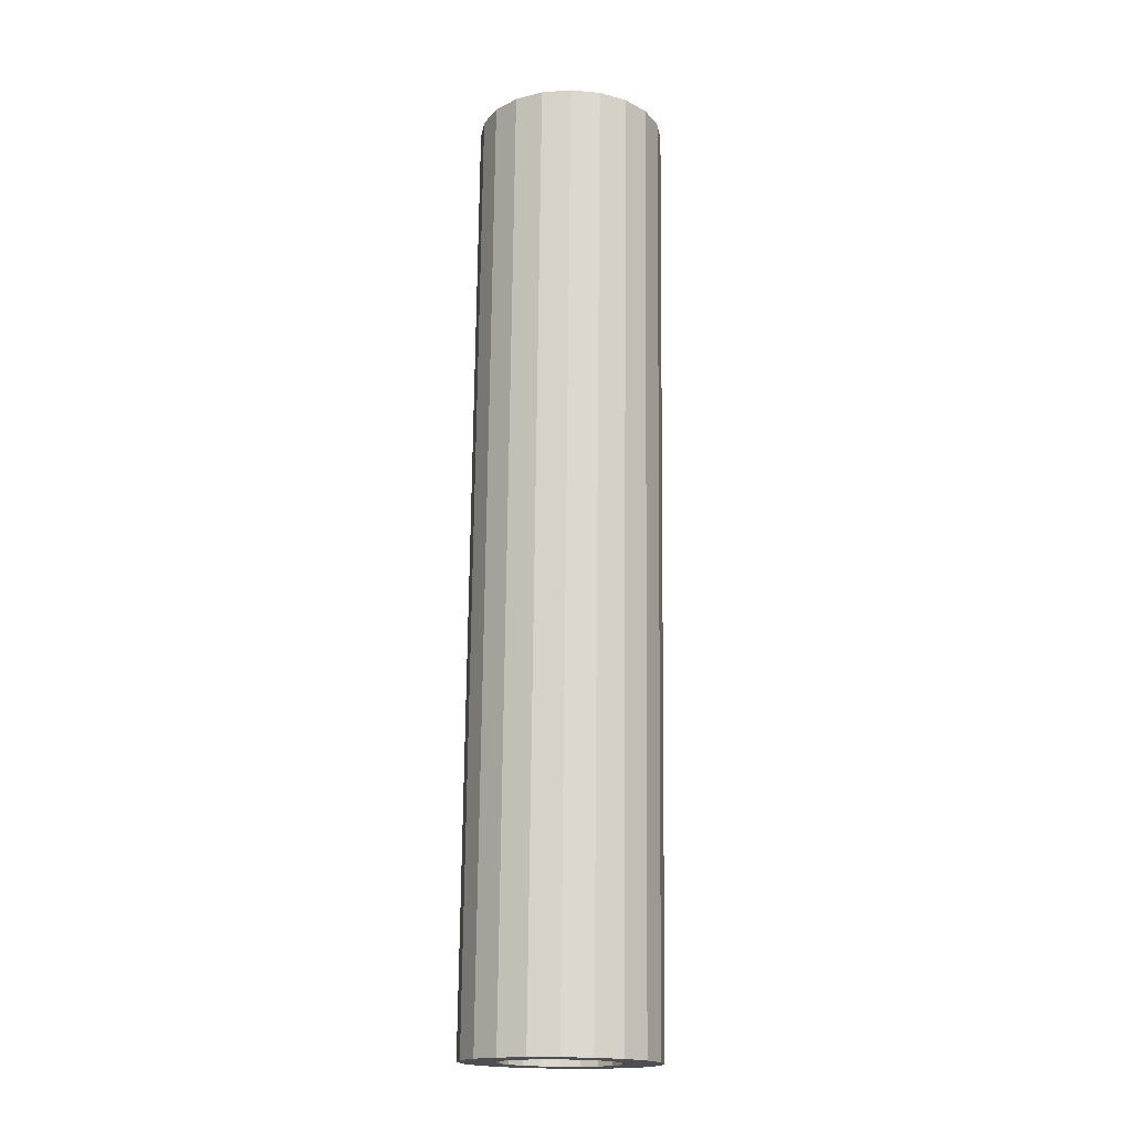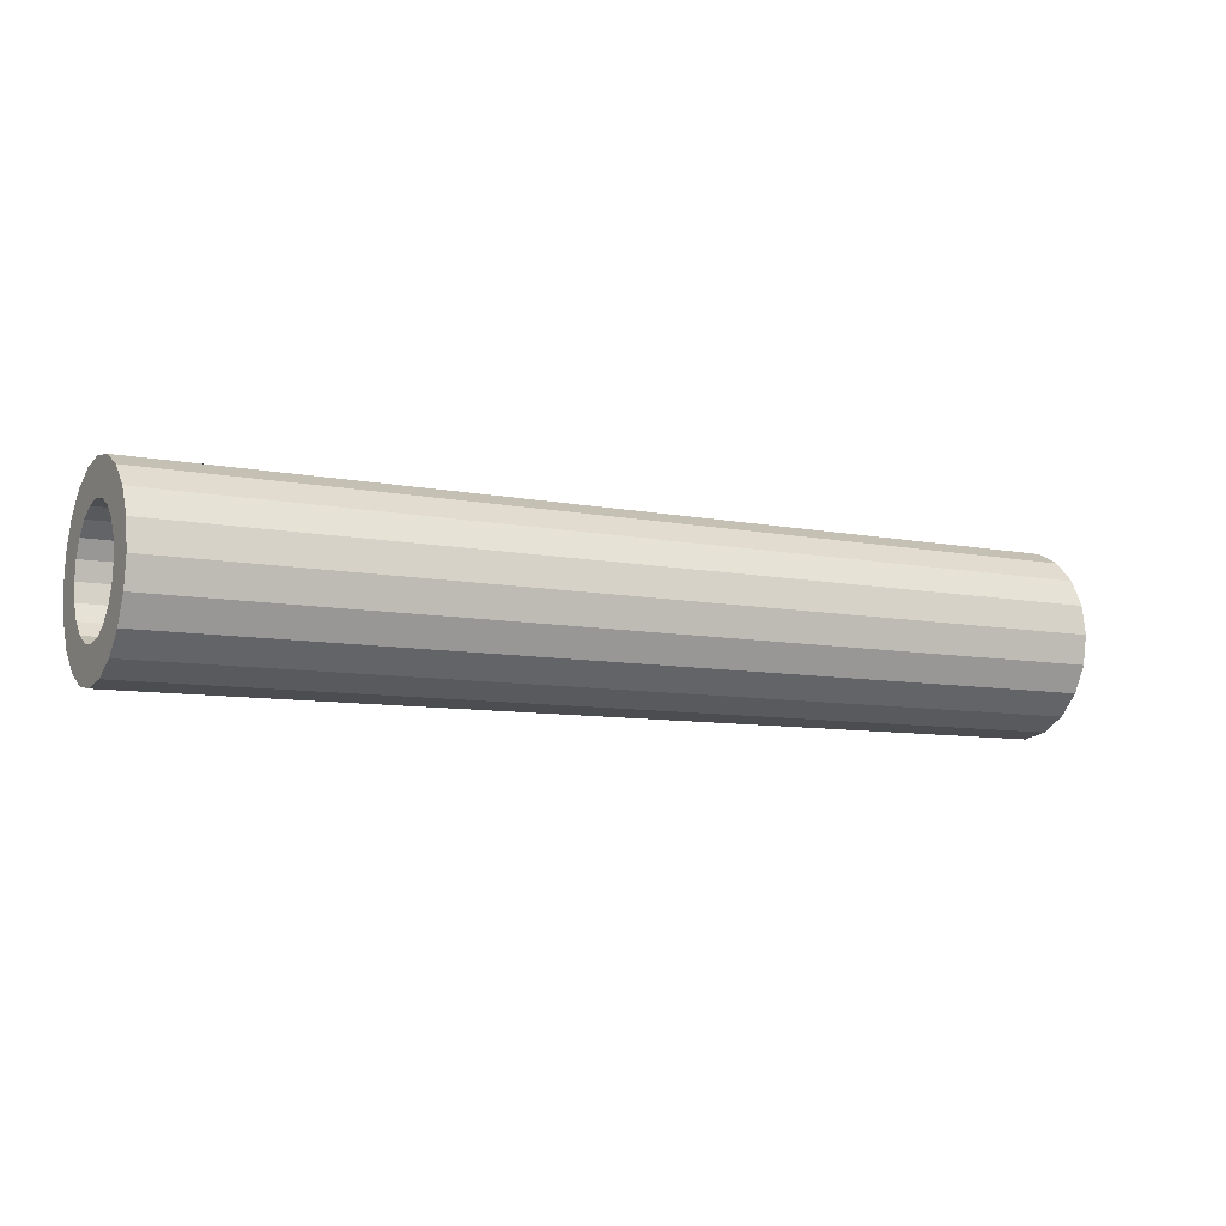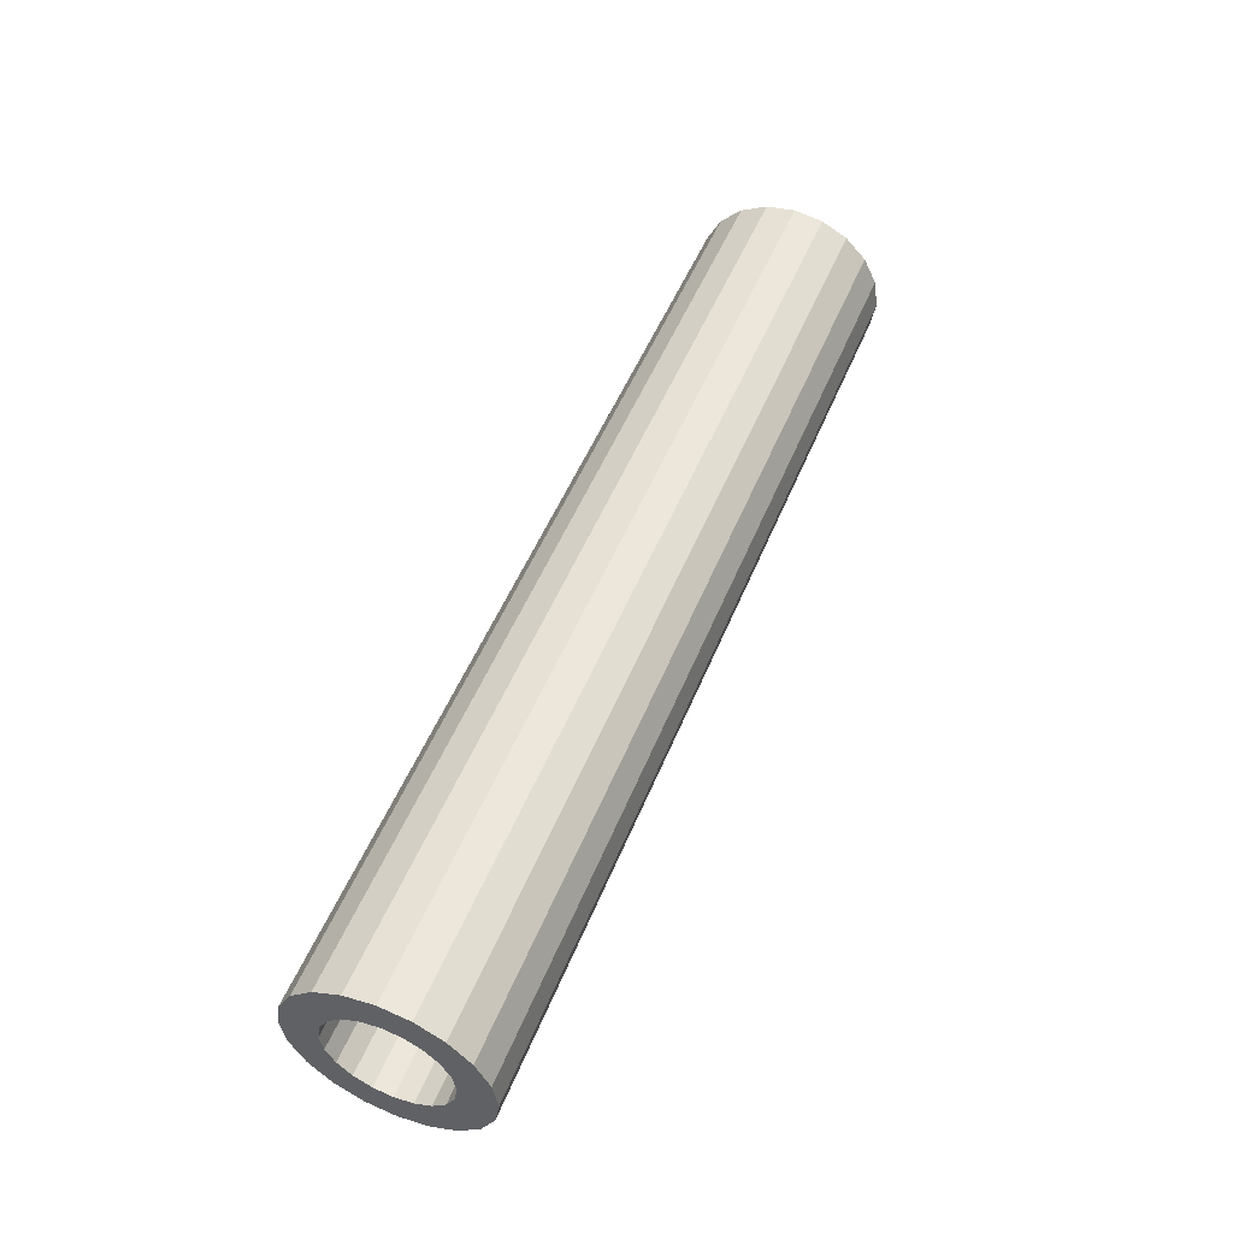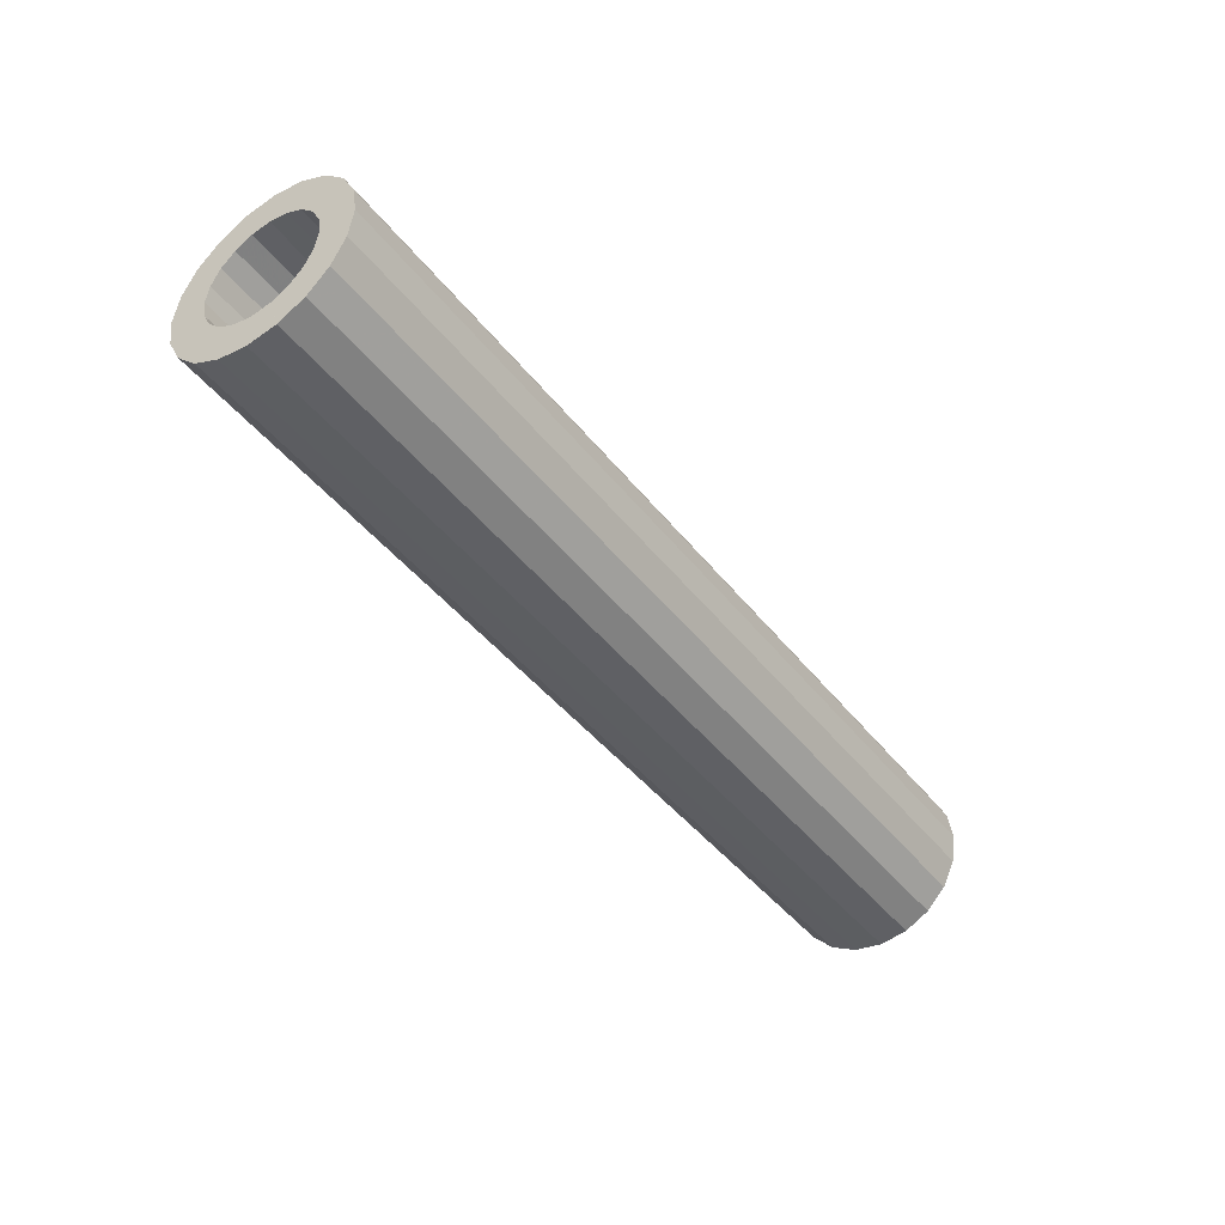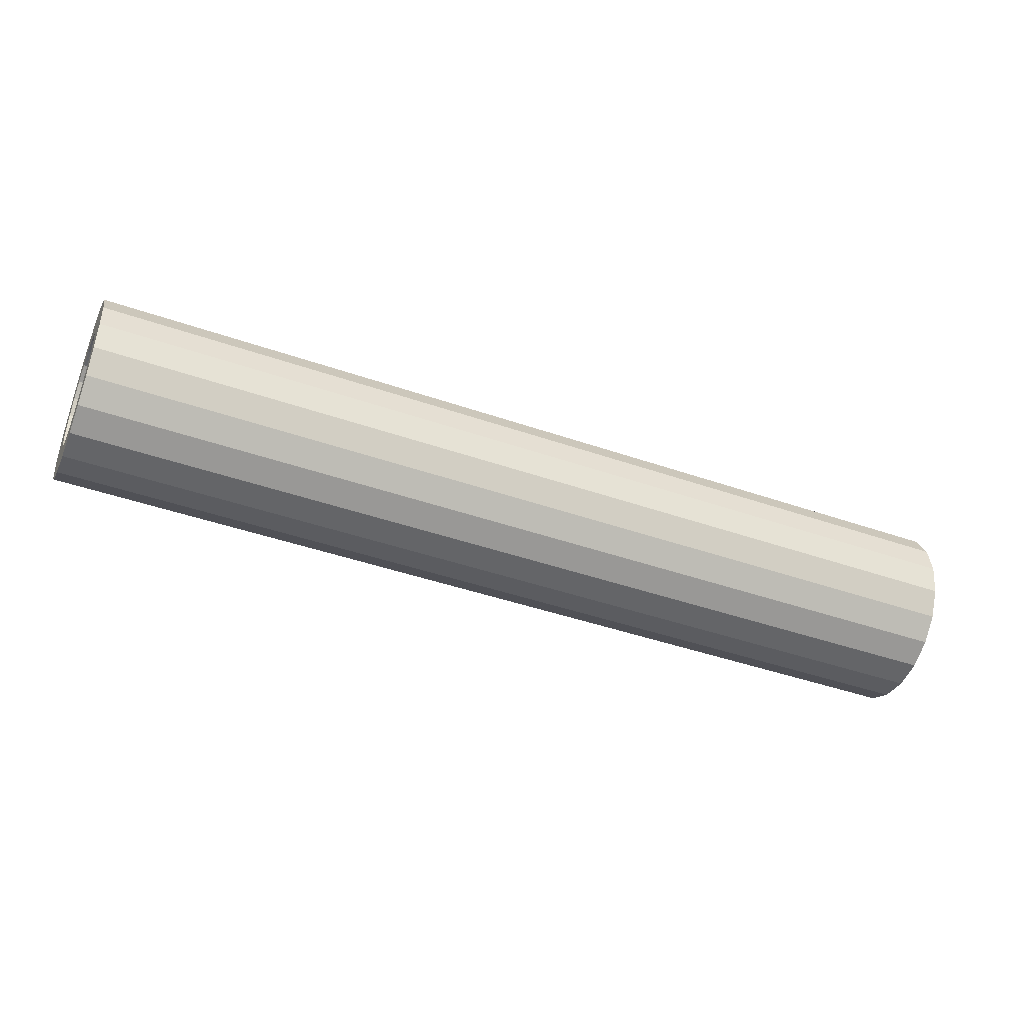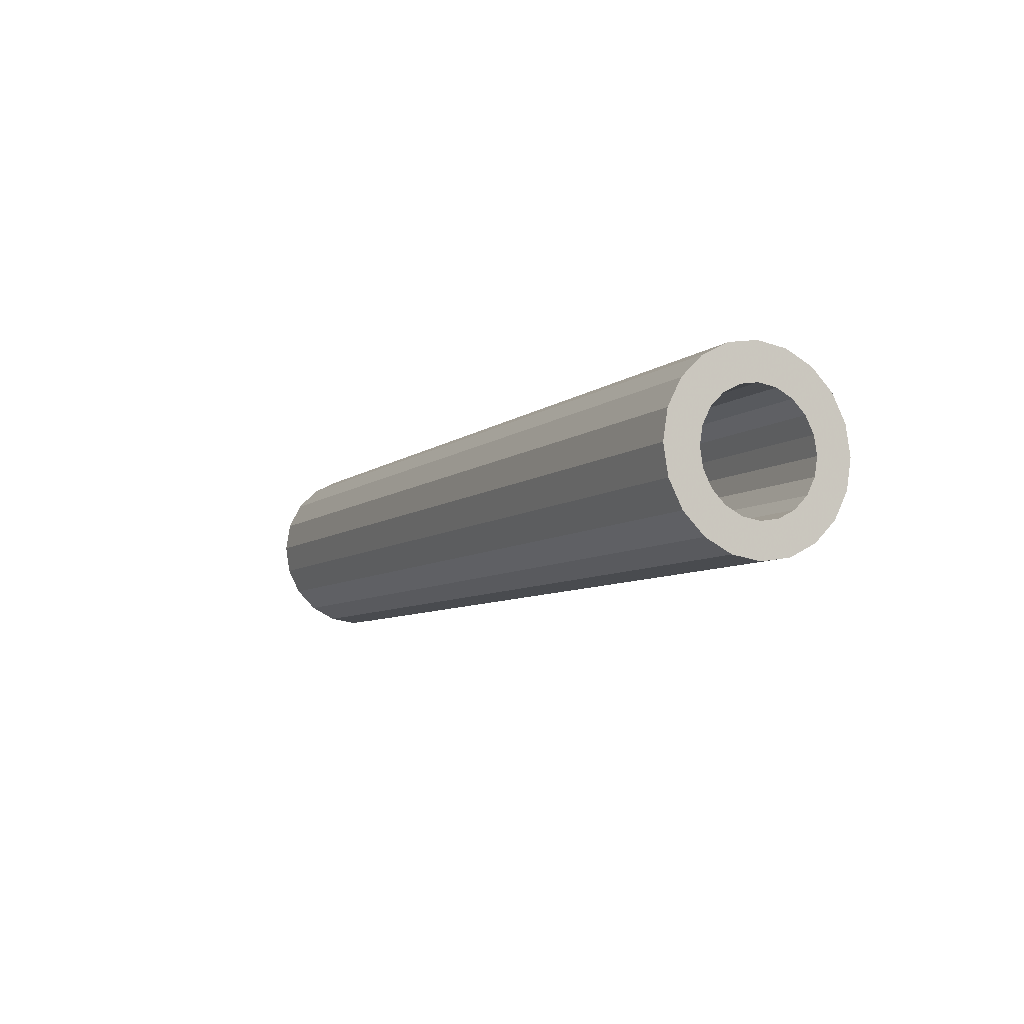
<metadata>
{"format":"obj","ext":"obj","renderer":"f3d","projection":"perspective","resolution":1024,"background":"white","views":[{"elev":72.5,"azim":90.6,"up":"+Z"},{"elev":-8.5,"azim":151.3,"up":"+Y"},{"elev":51.9,"azim":112.0,"up":"+Z"},{"elev":-43.4,"azim":125.0,"up":"+Z"},{"elev":-43.0,"azim":-22.5,"up":"+Y"},{"elev":-7.1,"azim":-116.2,"up":"+Y"}]}
</metadata>
<code>
o obj_0
v -13 		-5.43 		4.773
v -13 		-5.075 		5.471
v -13 		-4.521 		6.025
v 27 		-2.227 		6.38
v 27 		-3 		6.503
v 27 		-1.529 		6.025
v -13 		-3.823 		6.38
v 2.503 		-5.43 		4.773
v -13 		-5.351 		7.236
v -13 		-3.05 		6.503
v -13 		-2.277 		6.38
v -13 		-6.236 		6.351
v -13 		-1.579 		6.025
v -13 		-6.804 		5.236
v -13 		-1.025 		5.471
v -13 		-0.67 		4.773
v 2.503 		-5.075 		5.471
v 2.503 		-4.521 		6.025
v -13 		0.804 		5.236
v 2.503 		-3.823 		6.38
v -13 		0.236 		6.351
v 2.503 		-3.05 		6.503
v -13 		-0.649 		7.236
v -13 		-4.236 		7.804
v -13 		-3 		8
v -13 		-1.764 		7.804
v 2.503 		-2.277 		6.38
v 2.503 		-1.579 		6.025
v -13 		-0.67 		3.227
v -13 		-0.548 		4
v 2.503 		-1.025 		5.471
v -13 		-1.025 		2.529
v -13 		-1.579 		1.975
v 2.503 		-0.67 		4.773
v -13 		-2.277 		1.62
v -13 		-3.05 		1.498
v -13 		-3.026 		1.502
v -13 		-3.823 		1.62
v -13 		-3.799 		1.616
v -13 		-4.521 		1.975
v -13 		-5.075 		2.529
v -13 		-5.43 		3.227
v -13 		-5.553 		4
v -13 		1 		4
v -13 		0.804 		2.764
v -13 		0.236 		1.649
v 27 		-0.975 		5.471
v 27 		-0.62 		4.773
v 27 		-7 		4
v 27 		-6.804 		2.764
v 27 		-6.236 		1.649
v 27 		-5.351 		0.764
v 27 		-4.236 		0.196
v 27 		-3 		0
v 27 		-1.764 		0.196
v 27 		-0.649 		0.764
v -13 		-7 		4
v 27 		0.236 		1.649
v -13 		-6.804 		2.764
v -13 		-6.236 		1.649
v 27 		0.804 		2.764
v -13 		-5.351 		0.764
v 27 		1 		4
v 12 		-0.62 		3.227
v 2.503 		-0.548 		4
v 12 		-0.498 		4
v 2.503 		-0.67 		3.227
v -13 		-4.236 		0.196
v 12 		-0.975 		2.529
v 2.503 		-1.025 		2.529
v -13 		-3 		0
v 27 		-0.498 		4
v 27 		-0.62 		3.227
v 12 		-1.529 		1.975
v -13 		-1.764 		0.196
v 2.503 		-1.579 		1.975
v -13 		-0.649 		0.764
v 27 		-0.975 		2.529
v 12 		-2.227 		1.62
v 2.503 		-2.277 		1.62
v 27 		-1.529 		1.975
v 12 		-3 		1.498
v 27 		-2.227 		1.62
v 2.503 		-3.05 		1.497
v 27 		-2.227 		1.62
v 12 		-3.773 		1.62
v 2.503 		-3.823 		1.62
v 27 		-3 		1.497
v 27 		-3.773 		1.62
v 27 		-3 		1.497
v 12 		-4.471 		1.975
v 12 		-5.025 		2.529
v 2.503 		-4.521 		1.975
v 12 		-5.38 		3.227
v 2.503 		-5.075 		2.529
v 27 		-5.38 		4.773
v 27 		-4.471 		1.975
v 12 		-5.503 		4
v 2.503 		-5.43 		3.227
v 27 		-5.025 		5.471
v 27 		-5.025 		2.529
v 27 		-4.471 		6.025
v 2.503 		-5.553 		4
v 27 		-3.773 		6.38
v 27 		-5.38 		3.227
v 27 		-5.503 		4
v 27 		-0.649 		7.236
v 27 		-1.764 		7.804
v 27 		-3 		8
v 27 		-4.236 		7.804
v 27 		-5.351 		7.236
v 27 		0.804 		5.236
v 27 		0.236 		6.351
v 27 		-6.236 		6.351
v 27 		-6.804 		5.236
v 12 		-5.38 		4.773
v 12 		-5.025 		5.471
v 12 		-4.471 		6.025
v 12 		-3.773 		6.38
v 12 		-3 		6.503
v 12 		-2.227 		6.38
v 12 		-1.529 		6.025
v 12 		-0.975 		5.471
v 12 		-0.62 		4.773
g group_0_16089887
f 1 14 2
f 2 12 3
f 7 3 9
f 25 26 11
f 15 21 16
f 13 23 15
f 10 7 24
f 9 24 7
f 24 25 10
f 11 10 25
f 13 11 26
f 21 15 23
f 26 23 13
f 21 19 16
f 9 3 12
f 14 12 2
f 32 77 33
f 35 33 75
f 77 75 33
f 75 71 35
f 71 68 36
f 68 62 38
f 17 18 8
f 18 20 8
f 8 20 22
f 8 22 27
f 8 27 28
f 8 28 31
f 8 31 34
f 60 59 41
f 43 57 1
f 3 18 2
f 3 7 18
f 31 15 34
f 45 61 46
f 32 29 46
f 77 32 46
f 45 46 29
f 29 30 45
f 44 45 30
f 19 44 30
f 19 30 16
f 41 40 60
f 36 37 71
f 37 35 71
f 39 36 68
f 38 39 68
f 40 38 62
f 60 40 62
f 42 41 59
f 59 57 42
f 43 42 57
f 14 1 57
f 7 20 18
f 22 20 10
f 110 111 102
f 104 110 102
f 100 102 114
f 22 10 11
f 5 110 104
f 107 108 6
f 31 28 15
f 107 6 47
f 16 34 15
f 69 116 74
f 64 116 69
f 98 94 74
f 66 116 64
f 79 74 94
f 82 79 94
f 92 86 94
f 91 86 92
f 82 94 86
f 4 108 5
f 47 113 107
f 4 6 108
f 109 5 108
f 110 5 109
f 70 76 67
f 76 80 67
f 65 67 80
f 34 65 80
f 80 84 34
f 34 84 87
f 34 87 93
f 34 93 95
f 34 95 99
f 34 99 103
f 34 103 8
f 112 113 47
f 47 48 112
f 63 112 48
f 114 115 100
f 114 102 111
f 96 100 115
f 111 110 9
f 25 109 26
f 30 67 65
f 8 1 17
f 2 17 1
f 2 18 17
f 58 77 46
f 121 4 5
f 63 61 44
f 4 121 6
f 35 80 76
f 7 10 20
f 63 44 19
f 30 29 67
f 11 27 22
f 70 67 32
f 29 32 67
f 124 48 47
f 27 11 28
f 13 28 11
f 80 37 84
f 33 76 32
f 70 32 76
f 48 124 72
f 13 15 28
f 84 39 87
f 76 33 35
f 111 9 12
f 80 35 37
f 123 122 124
f 122 121 124
f 66 124 121
f 66 121 120
f 66 120 119
f 66 119 118
f 66 118 117
f 66 117 116
f 98 74 116
f 36 84 37
f 84 36 39
f 49 14 57
f 87 39 38
f 93 87 40
f 38 40 87
f 62 68 52
f 49 57 59
f 51 59 60
f 41 95 93
f 41 93 40
f 51 60 62
f 95 41 99
f 42 99 41
f 21 113 19
f 42 103 99
f 113 21 23
f 1 8 103
f 30 65 34
f 103 42 43
f 53 54 90
f 1 103 43
f 89 97 53
f 90 89 53
f 14 49 115
f 72 64 73
f 34 16 30
f 73 64 78
f 106 96 115
f 74 81 78
f 48 72 63
f 63 72 73
f 78 61 73
f 83 55 81
f 58 81 56
f 81 58 78
f 61 78 58
f 63 73 61
f 88 90 54
f 52 53 97
f 101 51 97
f 105 50 101
f 54 55 88
f 85 88 55
f 83 85 55
f 56 81 55
f 81 74 83
f 106 115 49
f 49 50 106
f 105 106 50
f 50 51 101
f 52 97 51
f 98 96 106
f 63 19 112
f 102 117 118
f 19 113 112
f 102 118 104
f 119 104 118
f 119 120 104
f 5 104 120
f 5 120 121
f 122 6 121
f 117 100 96
f 123 47 122
f 6 122 47
f 102 100 117
f 47 123 124
f 59 50 49
f 50 59 51
f 62 52 51
f 53 52 68
f 53 68 54
f 71 54 68
f 71 75 54
f 55 54 75
f 55 75 56
f 77 56 75
f 58 56 77
f 58 46 61
f 45 44 61
f 66 64 72
f 64 69 78
f 78 69 74
f 74 79 83
f 82 85 79
f 83 79 85
f 88 85 82
f 90 86 89
f 90 82 86
f 88 82 90
f 91 97 86
f 89 86 97
f 92 101 97
f 92 97 91
f 101 92 105
f 94 105 92
f 94 98 105
f 106 105 98
f 124 66 72
f 24 110 25
f 109 25 110
f 24 9 110
f 114 111 12
f 114 12 115
f 14 115 12
f 23 107 113
f 108 107 26
f 23 26 107
f 26 109 108
f 116 96 98
f 96 116 117

</code>
